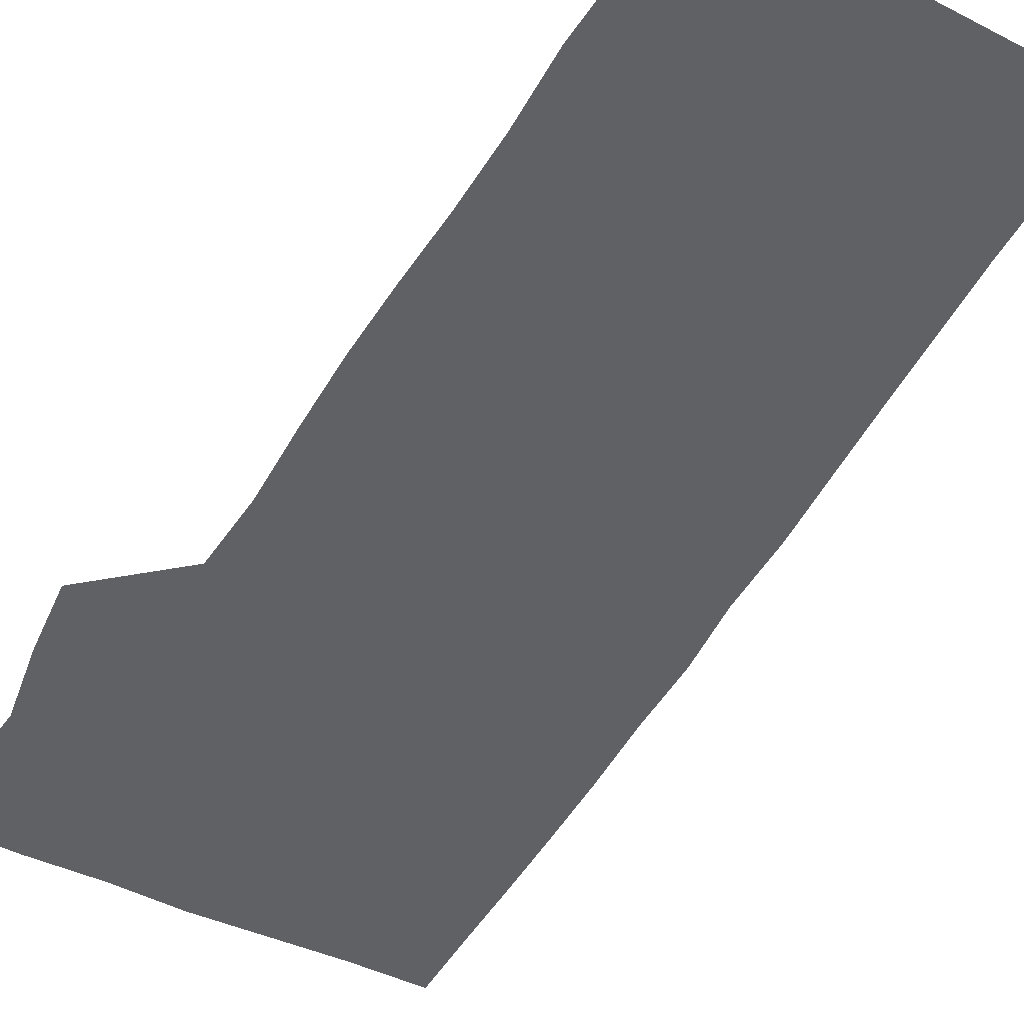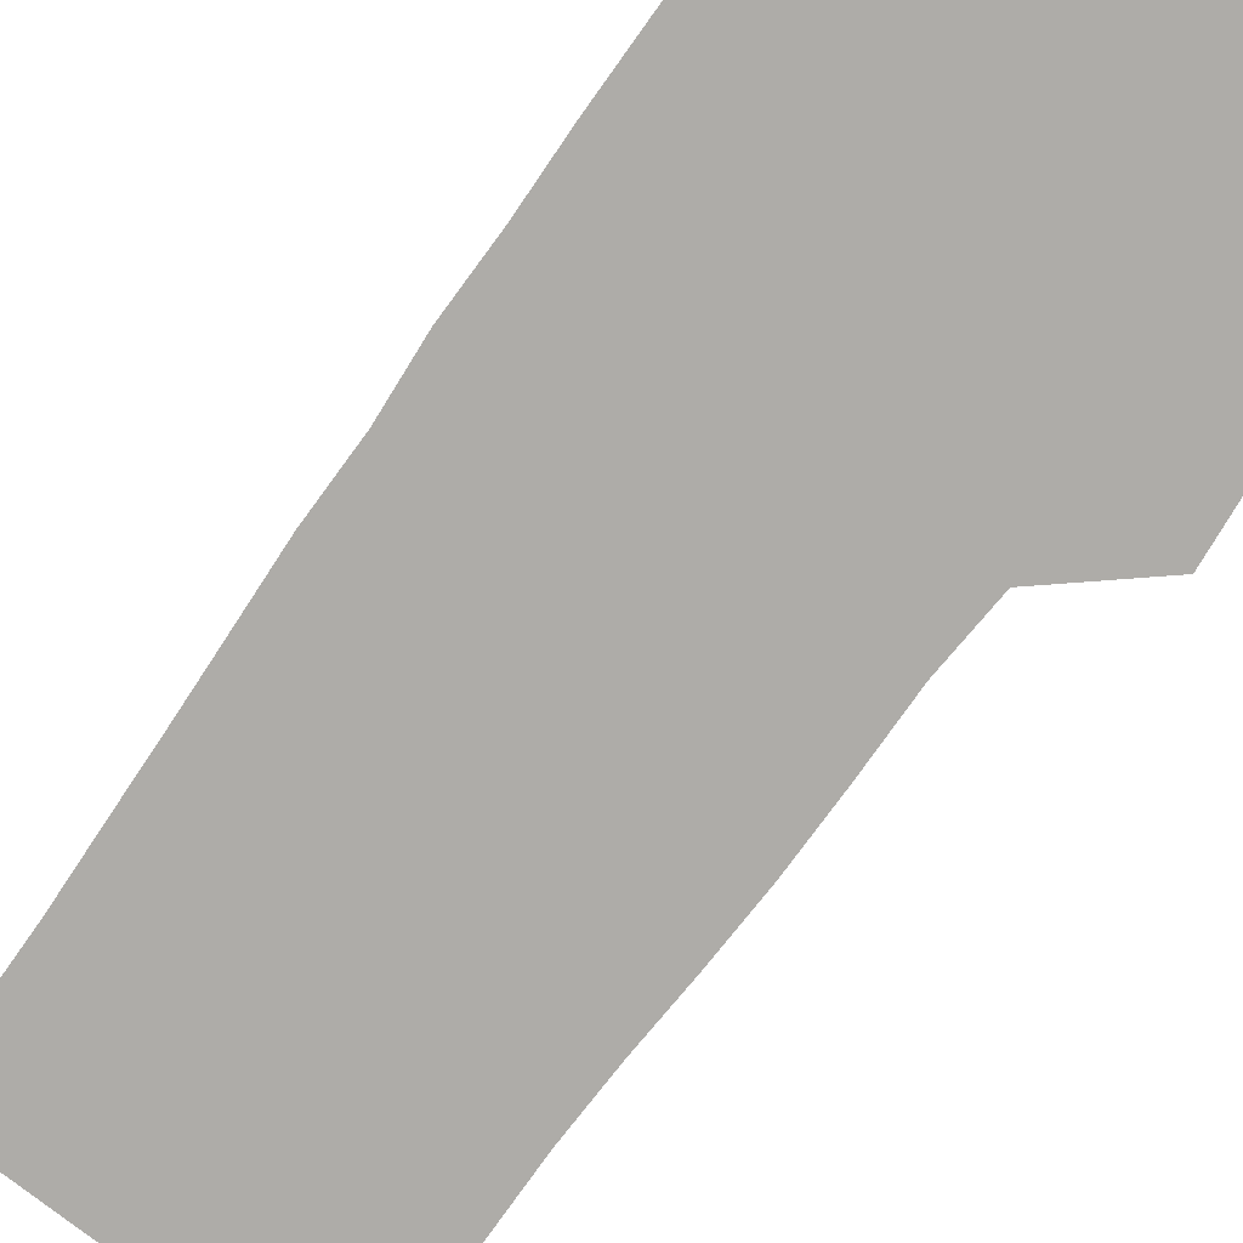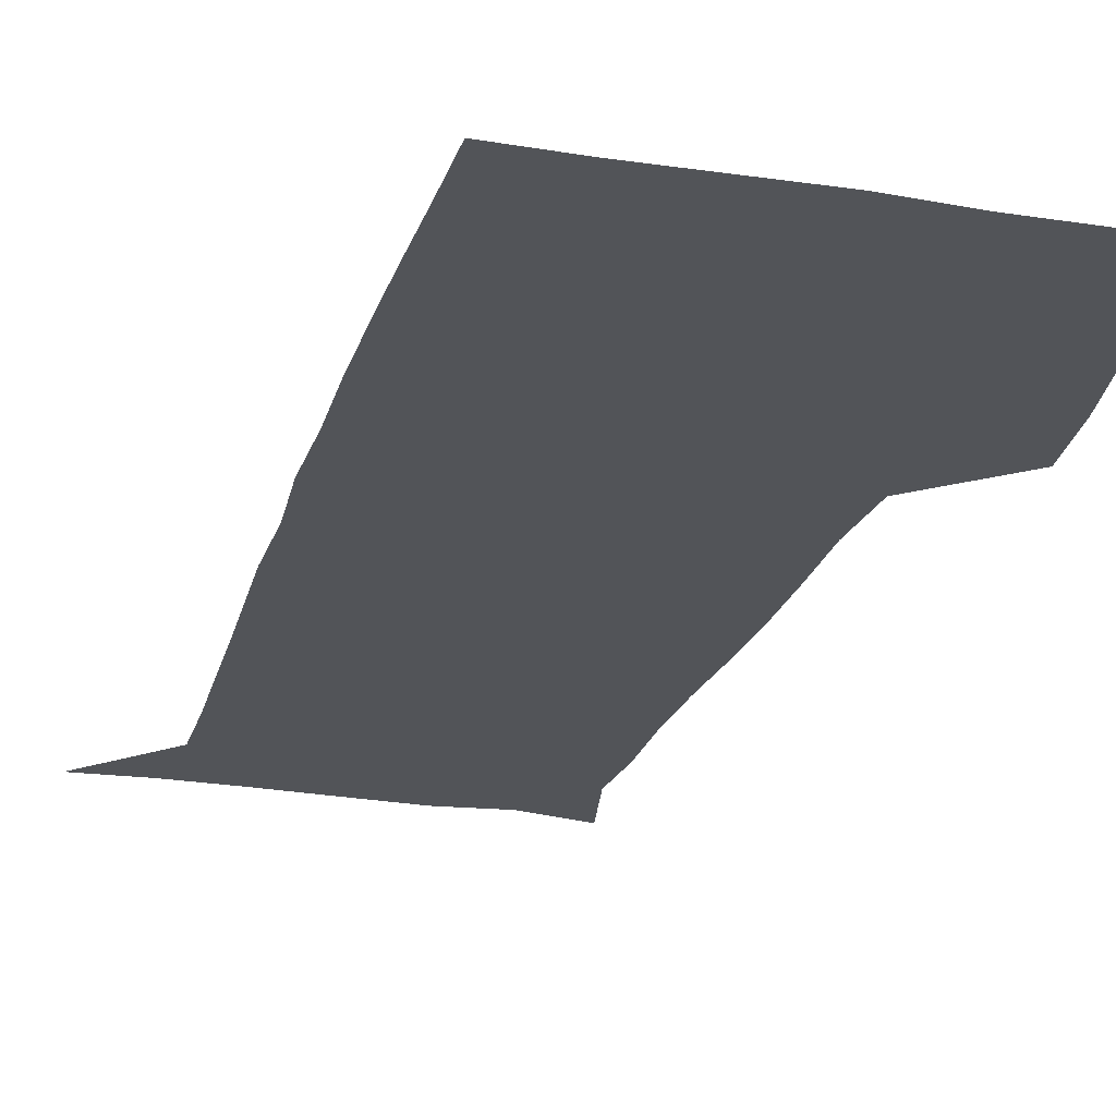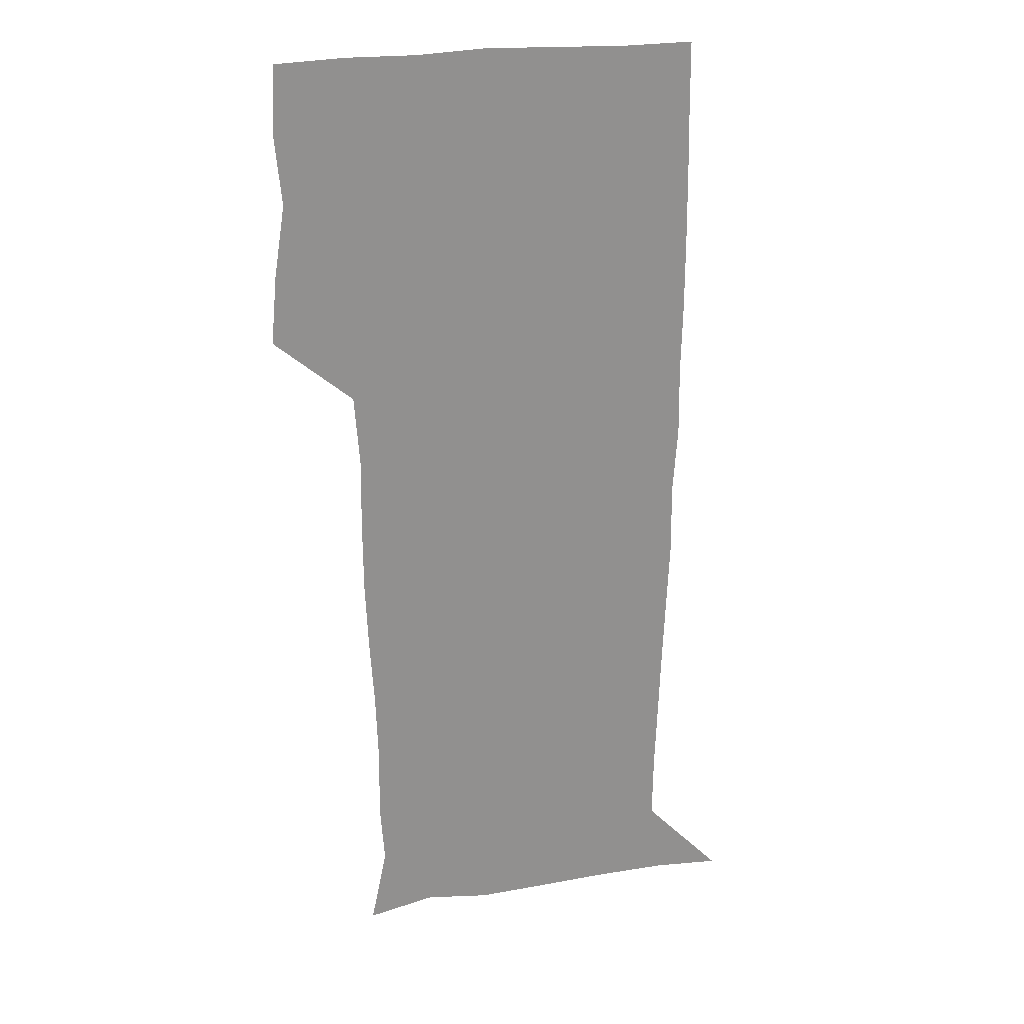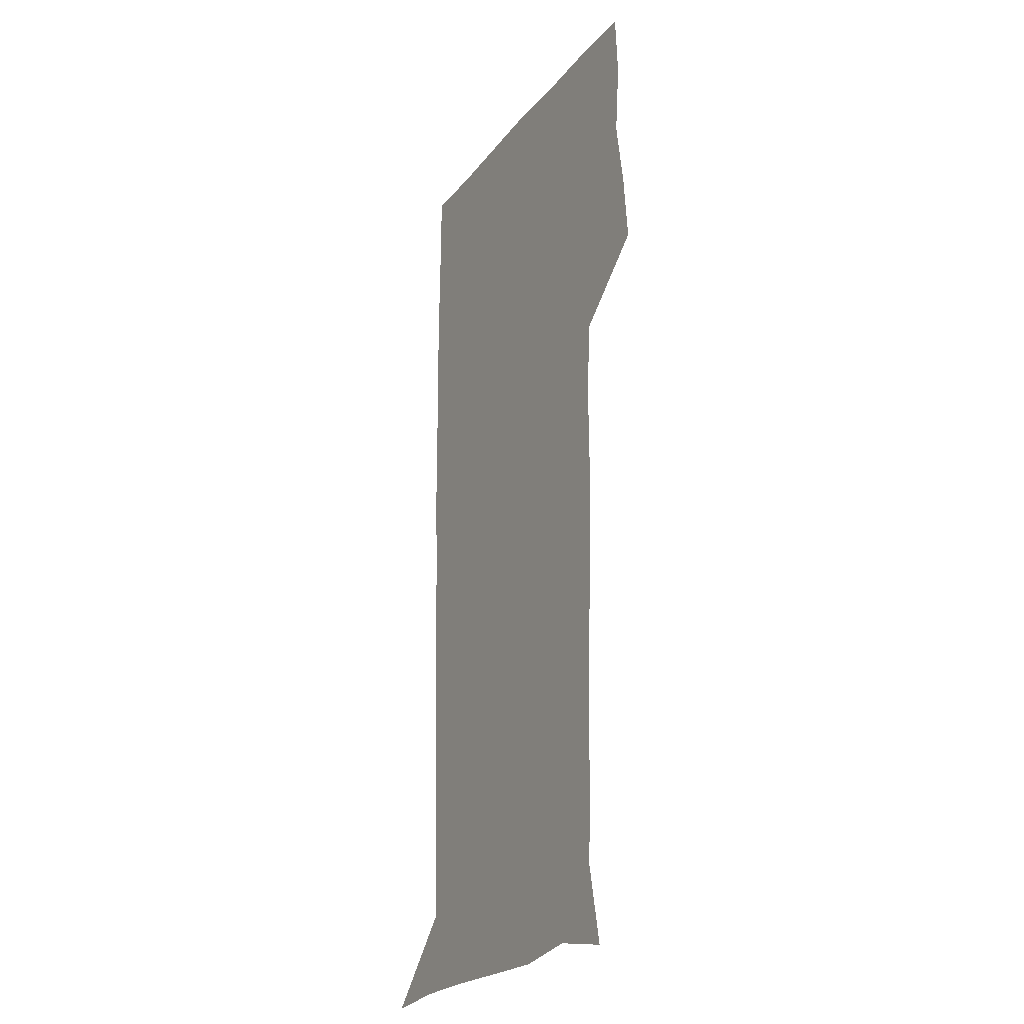
<metadata>
{"format":"obj","ext":"obj","renderer":"f3d","projection":"perspective","resolution":1024,"background":"white","views":[{"elev":-47.3,"azim":-28.0,"up":"+Z"},{"elev":-76.9,"azim":144.3,"up":"+Z"},{"elev":-23.2,"azim":164.6,"up":"+Z"},{"elev":24.4,"azim":-13.6,"up":"+Y"},{"elev":-24.4,"azim":-118.6,"up":"+Y"}]}
</metadata>
<code>
v 473.8 448.6 0
v 476.6 478.6 0
v 481.4 509.9 0
v 478.5 540.8 0
v 480.1 569.9 0
v 509.3 141 0
v 516.3 175.4 0
v 514.5 202.5 0
v 514.9 233.9 0
v 513.9 264.7 0
v 511.9 294.8 0
v 510.6 325 0
v 510.4 356.3 0
v 510.8 388.7 0
v 508.5 419.6 0
v 512.5 451.1 0
v 510.7 480.4 0
v 513.2 510.1 0
v 513.1 539.3 0
v 509.8 571.1 0
v 538.7 147.2 0
v 544.1 181.5 0
v 546.2 213.7 0
v 545.8 243 0
v 544.5 271.9 0
v 543.9 301.9 0
v 543.3 331.7 0
v 542.5 361.6 0
v 542.2 391.9 0
v 543.1 422.6 0
v 544 452.3 0
v 543.7 481.2 0
v 543.7 510 0
v 544.2 538 0
v 540.4 570.7 0
v 566.9 143.7 0
v 571.7 183.7 0
v 574.1 219.2 0
v 573.5 246.2 0
v 573.2 275.4 0
v 572.9 304.8 0
v 572.6 334.4 0
v 572.6 364.3 0
v 572.7 394.1 0
v 572.7 423.5 0
v 573.3 452.9 0
v 572.7 481.5 0
v 572.9 510.2 0
v 572.5 538.8 0
v 570 572.2 0
v 597.9 145 0
v 599.9 187.1 0
v 600.5 217 0
v 600.6 245.3 0
v 600.7 276.4 0
v 600.8 304.9 0
v 600.9 336.5 0
v 601 365.2 0
v 601.2 394 0
v 601.4 423.1 0
v 601.4 452.8 0
v 601.5 481.6 0
v 601.5 510.4 0
v 601.4 538.6 0
v 600.3 571.3 0
v 629.4 146.4 0
v 627.6 183.3 0
v 627.2 215.6 0
v 627.7 244.9 0
v 628.1 274.6 0
v 628.9 303.6 0
v 628.9 334.5 0
v 629.2 364.1 0
v 629.9 393 0
v 630.6 422.4 0
v 630.4 452.3 0
v 630.5 481.5 0
v 630.8 510.7 0
v 630.4 540 0
v 630.7 570.4 0
v 659.3 146.9 0
v 654.8 181.1 0
v 655.1 210 0
v 656.2 239.2 0
v 657.2 269.1 0
v 658.5 298.8 0
v 659.8 328.8 0
v 659.5 360.2 0
v 661.6 389.6 0
v 661.2 420.5 0
v 661.9 450.6 0
v 662 480.9 0
v 661.7 511 0
v 661.2 541 0
v 660.9 570.8 0
v 688.8 145.1 0
v 691 571 0
v 691 601 0
f 15 16 1
f 1 16 2
f 16 17 2
f 2 17 3
f 17 18 3
f 3 18 4
f 18 19 4
f 4 19 5
f 19 20 5
f 6 21 7
f 21 22 7
f 7 22 8
f 22 23 8
f 8 23 9
f 23 24 9
f 9 24 10
f 24 25 10
f 10 25 11
f 25 26 11
f 11 26 12
f 26 27 12
f 12 27 13
f 27 28 13
f 13 28 14
f 28 29 14
f 14 29 15
f 29 30 15
f 15 30 16
f 30 31 16
f 16 31 17
f 31 32 17
f 17 32 18
f 32 33 18
f 18 33 19
f 33 34 19
f 19 34 20
f 34 35 20
f 21 36 22
f 36 37 22
f 22 37 23
f 37 38 23
f 23 38 24
f 38 39 24
f 24 39 25
f 39 40 25
f 25 40 26
f 40 41 26
f 26 41 27
f 41 42 27
f 27 42 28
f 42 43 28
f 28 43 29
f 43 44 29
f 29 44 30
f 44 45 30
f 30 45 31
f 45 46 31
f 31 46 32
f 46 47 32
f 32 47 33
f 47 48 33
f 33 48 34
f 48 49 34
f 34 49 35
f 49 50 35
f 36 51 37
f 51 52 37
f 37 52 38
f 52 53 38
f 38 53 39
f 53 54 39
f 39 54 40
f 54 55 40
f 40 55 41
f 55 56 41
f 41 56 42
f 56 57 42
f 42 57 43
f 57 58 43
f 43 58 44
f 58 59 44
f 44 59 45
f 59 60 45
f 45 60 46
f 60 61 46
f 46 61 47
f 61 62 47
f 47 62 48
f 62 63 48
f 48 63 49
f 63 64 49
f 49 64 50
f 64 65 50
f 51 66 52
f 66 67 52
f 52 67 53
f 67 68 53
f 53 68 54
f 68 69 54
f 54 69 55
f 69 70 55
f 55 70 56
f 70 71 56
f 56 71 57
f 71 72 57
f 57 72 58
f 72 73 58
f 58 73 59
f 73 74 59
f 59 74 60
f 74 75 60
f 60 75 61
f 75 76 61
f 61 76 62
f 76 77 62
f 62 77 63
f 77 78 63
f 63 78 64
f 78 79 64
f 64 79 65
f 79 80 65
f 66 81 67
f 81 82 67
f 67 82 68
f 82 83 68
f 68 83 69
f 83 84 69
f 69 84 70
f 84 85 70
f 70 85 71
f 85 86 71
f 71 86 72
f 86 87 72
f 72 87 73
f 87 88 73
f 73 88 74
f 88 89 74
f 74 89 75
f 89 90 75
f 75 90 76
f 90 91 76
f 76 91 77
f 91 92 77
f 77 92 78
f 92 93 78
f 78 93 79
f 93 94 79
f 79 94 80
f 94 95 80
f 81 96 82

</code>
